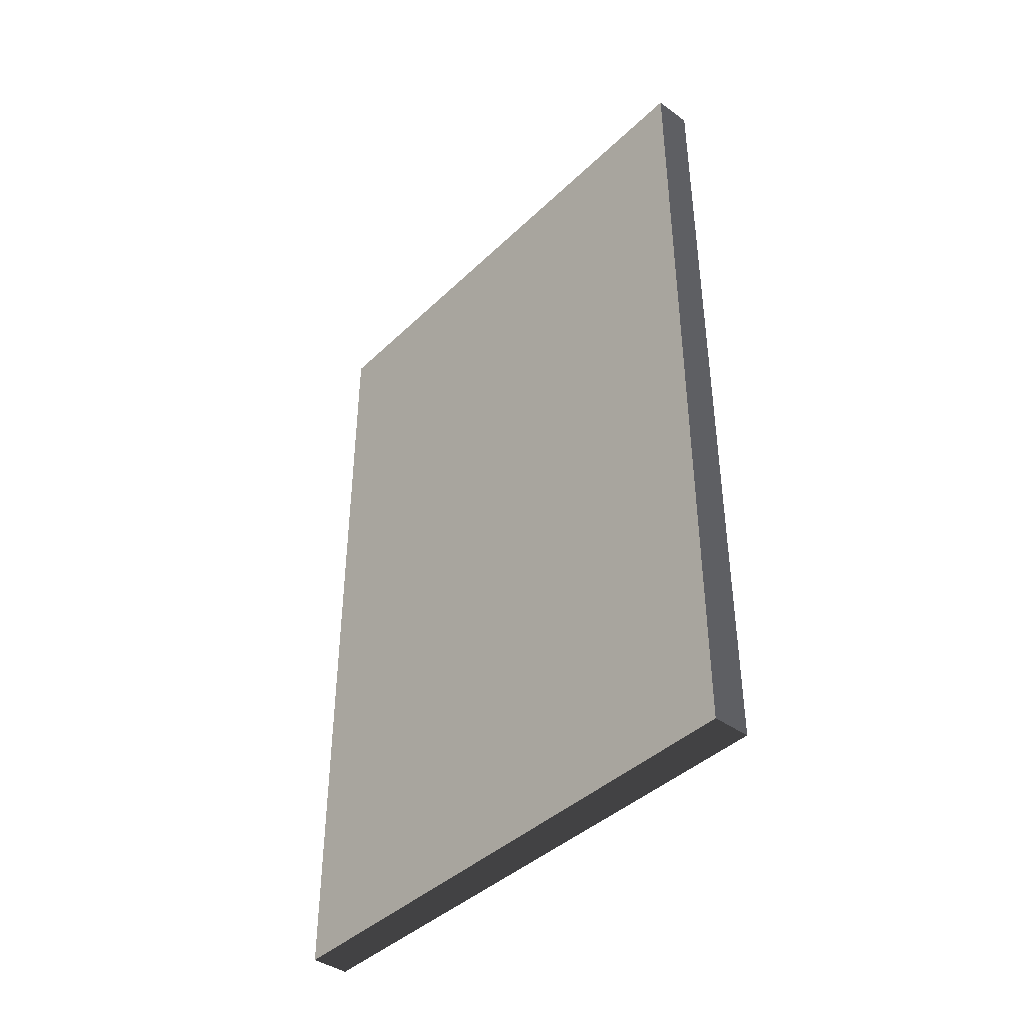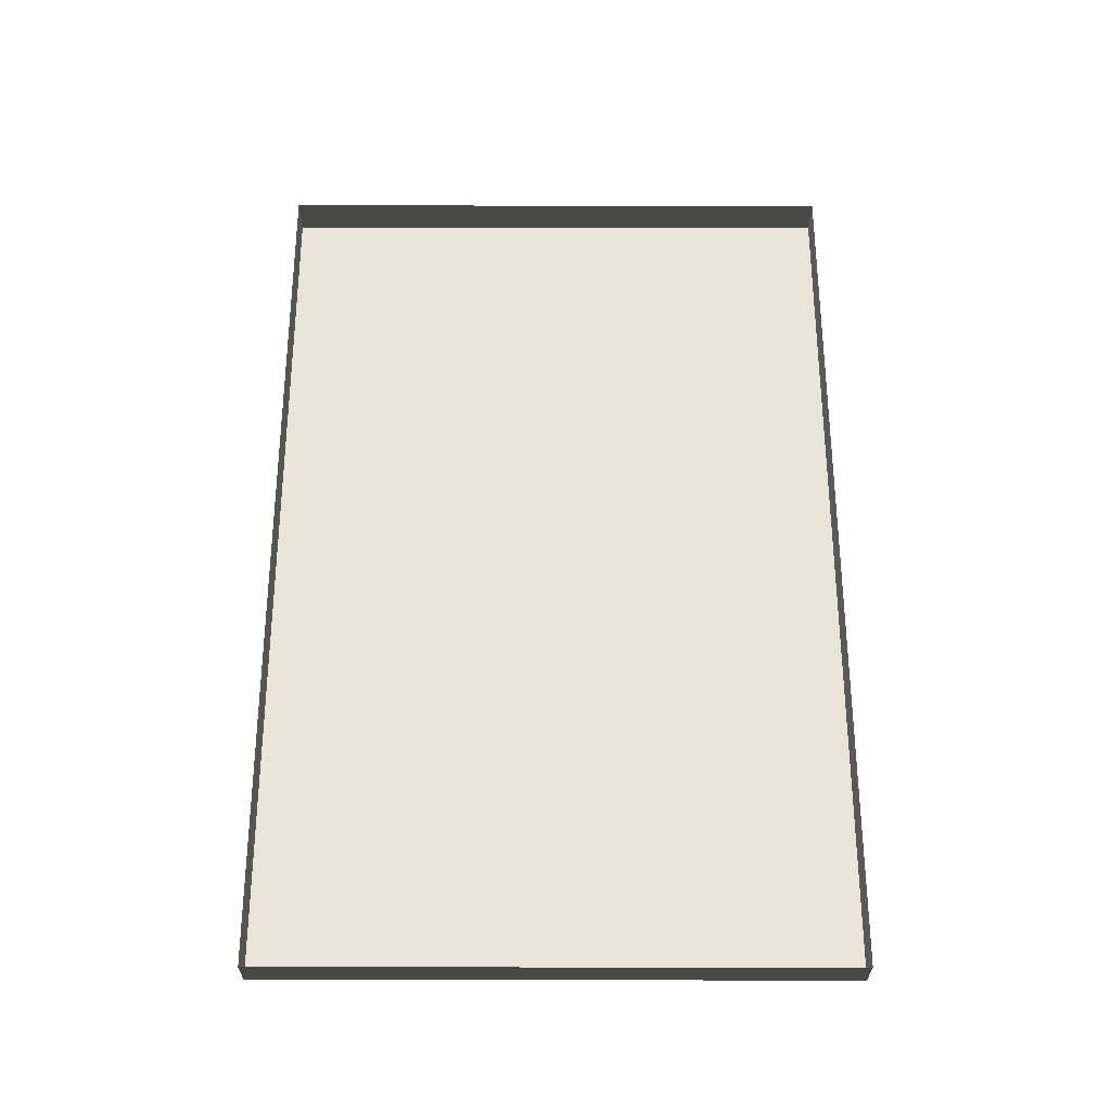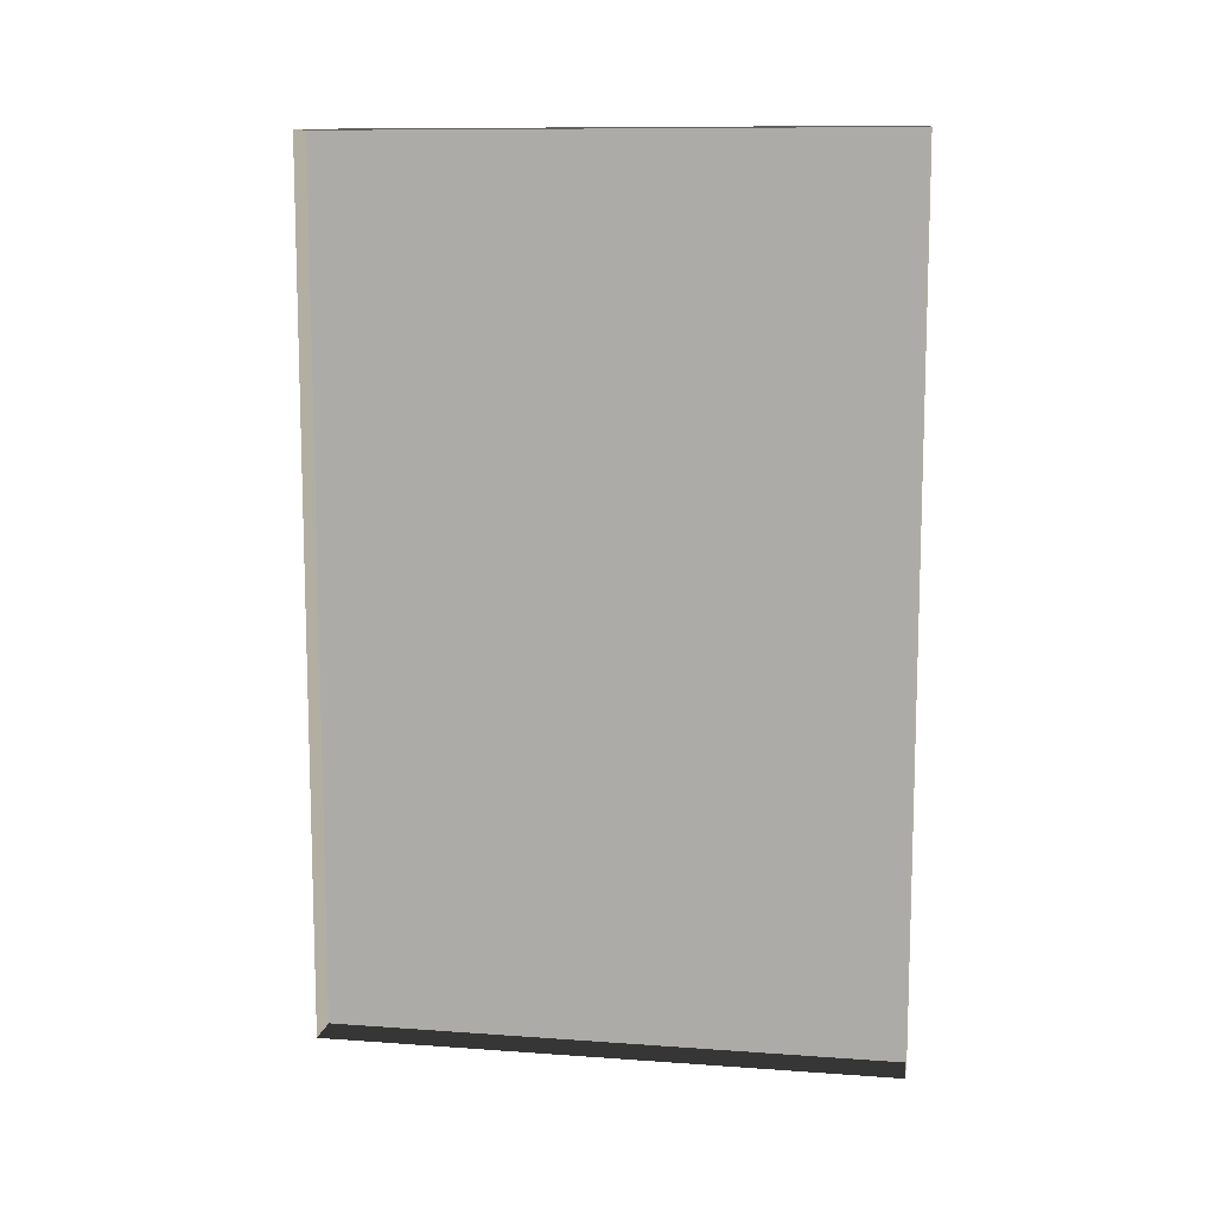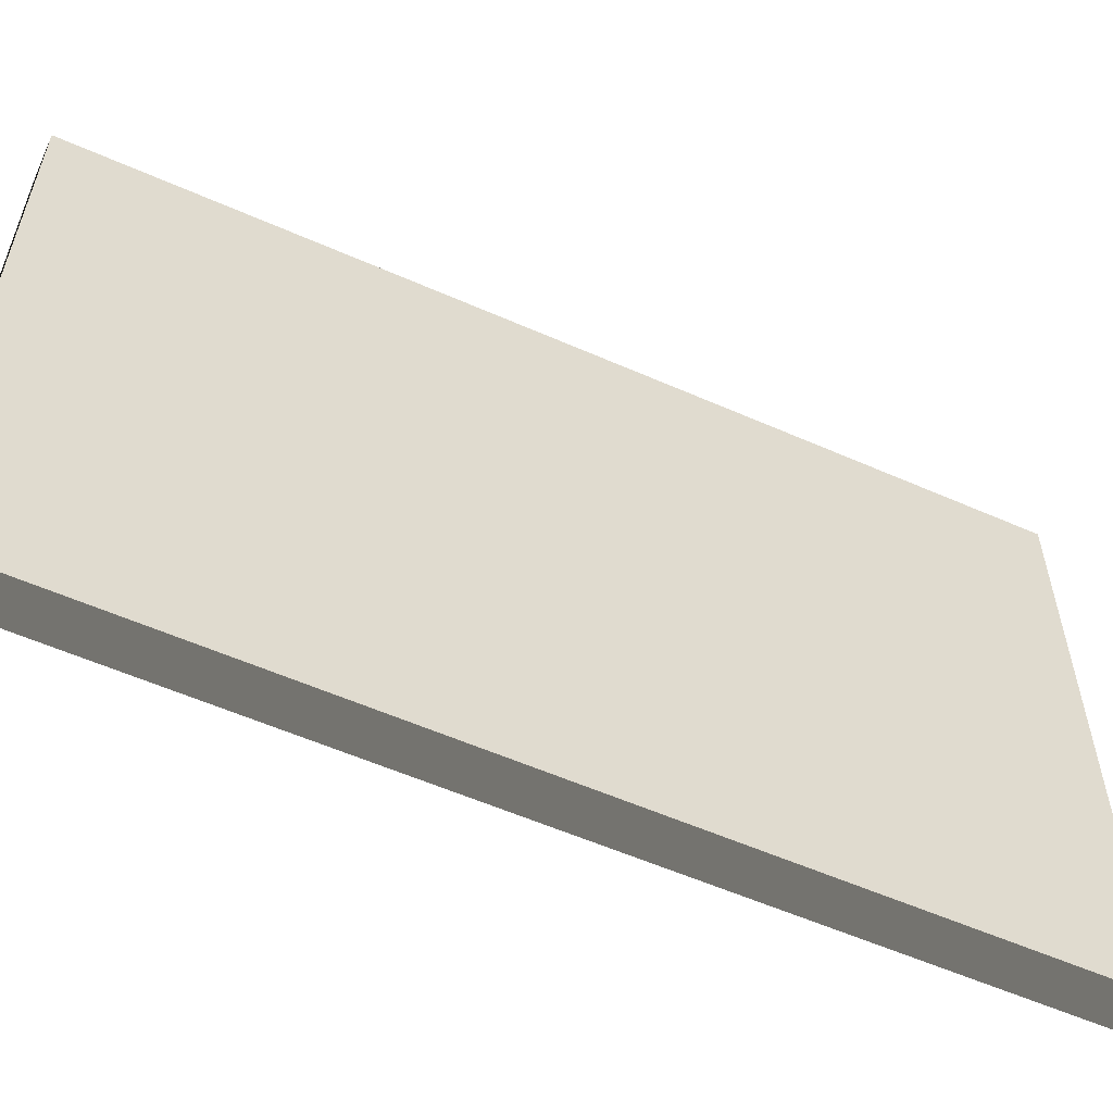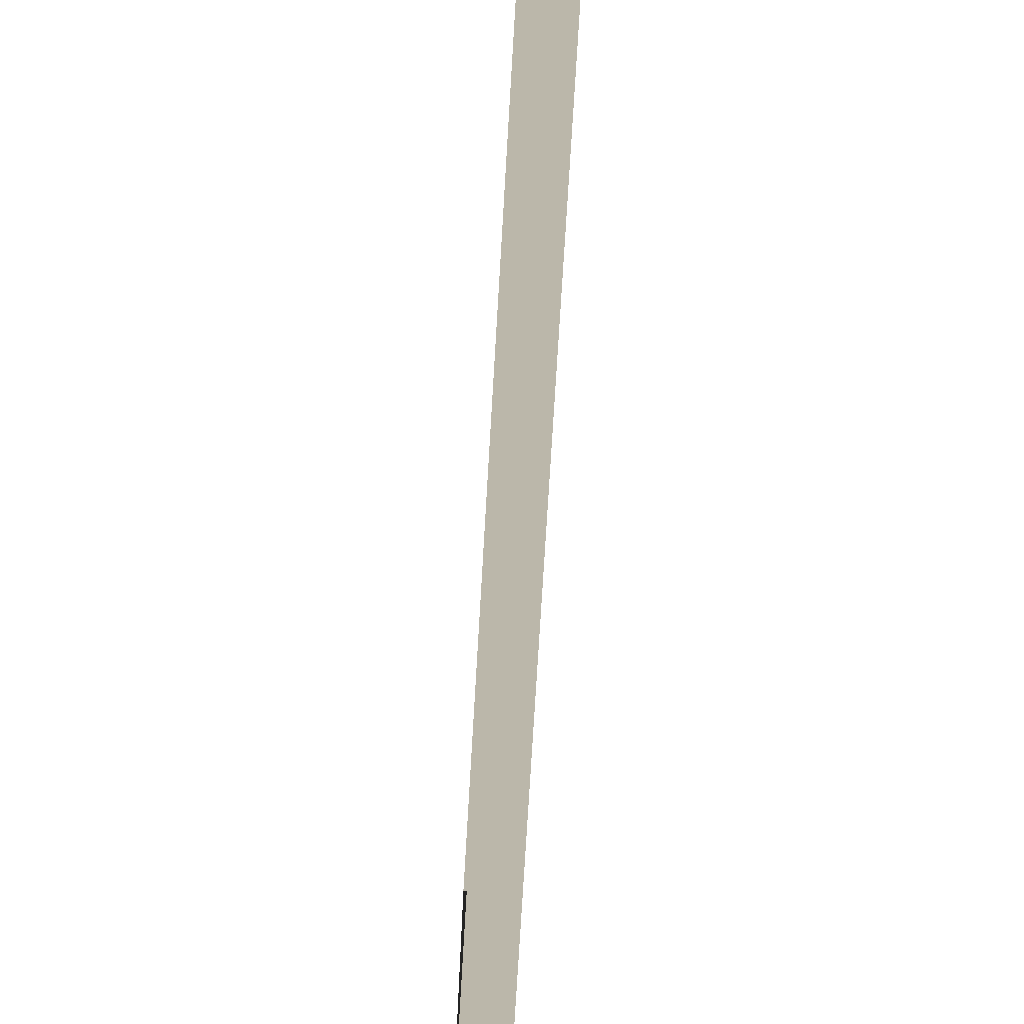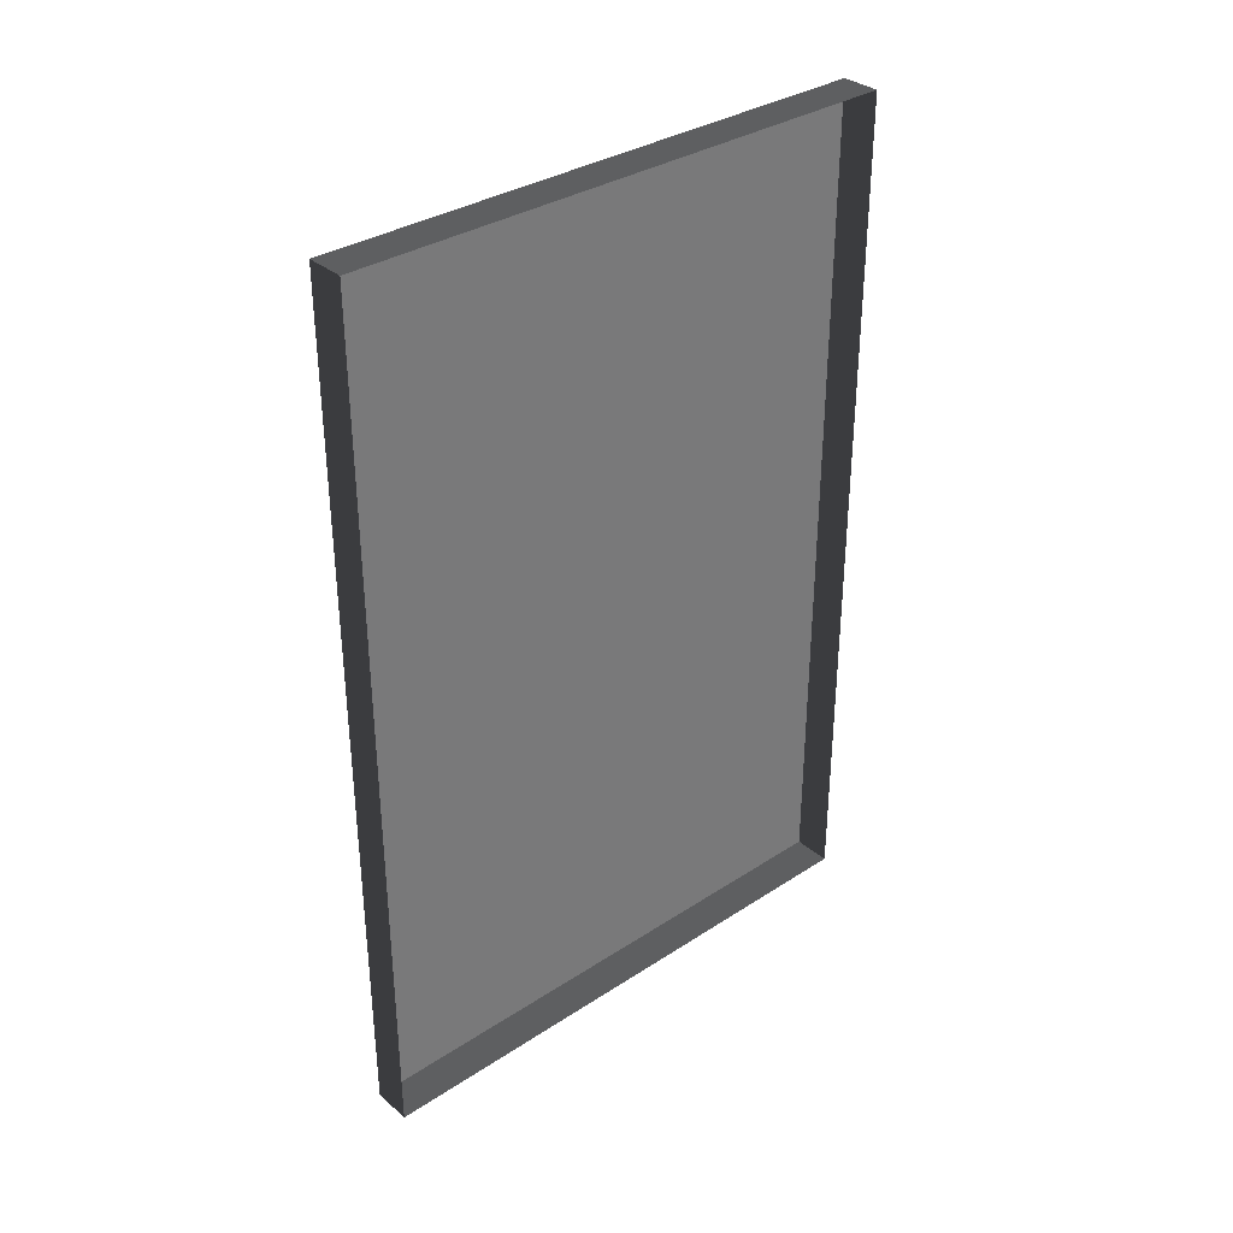
<metadata>
{"format":"obj","ext":"obj","renderer":"f3d","projection":"perspective","resolution":1024,"background":"white","views":[{"elev":-41.4,"azim":138.9,"up":"+Z"},{"elev":-29.1,"azim":-90.1,"up":"+Z"},{"elev":10.7,"azim":-79.9,"up":"+Z"},{"elev":-56.9,"azim":65.3,"up":"+Y"},{"elev":-76.2,"azim":-3.4,"up":"+Y"},{"elev":33.8,"azim":-131.5,"up":"+Z"}]}
</metadata>
<code>
v -0.9378 3.103 -0.1923
v -0.9378 3.103 -2.463
v -0.9378 1.611 -2.463
v -0.9378 1.611 -0.1923
v -0.9378 3.103 -0.1923
v -0.9378 1.611 -0.1923
v -1.039 1.611 -0.1923
v -1.039 3.103 -0.1923
v -0.9378 1.611 -0.1923
v -0.9378 1.611 -2.463
v -1.039 1.611 -2.463
v -1.039 1.611 -0.1923
v -0.9378 3.103 -2.463
v -0.9378 3.103 -0.1923
v -1.039 3.103 -0.1923
v -1.039 3.103 -2.463
v -0.9378 1.611 -2.463
v -0.9378 3.103 -2.463
v -1.039 3.103 -2.463
v -1.039 1.611 -2.463
g Building.028_36317_230
f 1 3 2
f 1 4 3
f 5 7 6
f 5 8 7
f 9 11 10
f 9 12 11
f 13 15 14
f 13 16 15
f 17 19 18
f 17 20 19

</code>
